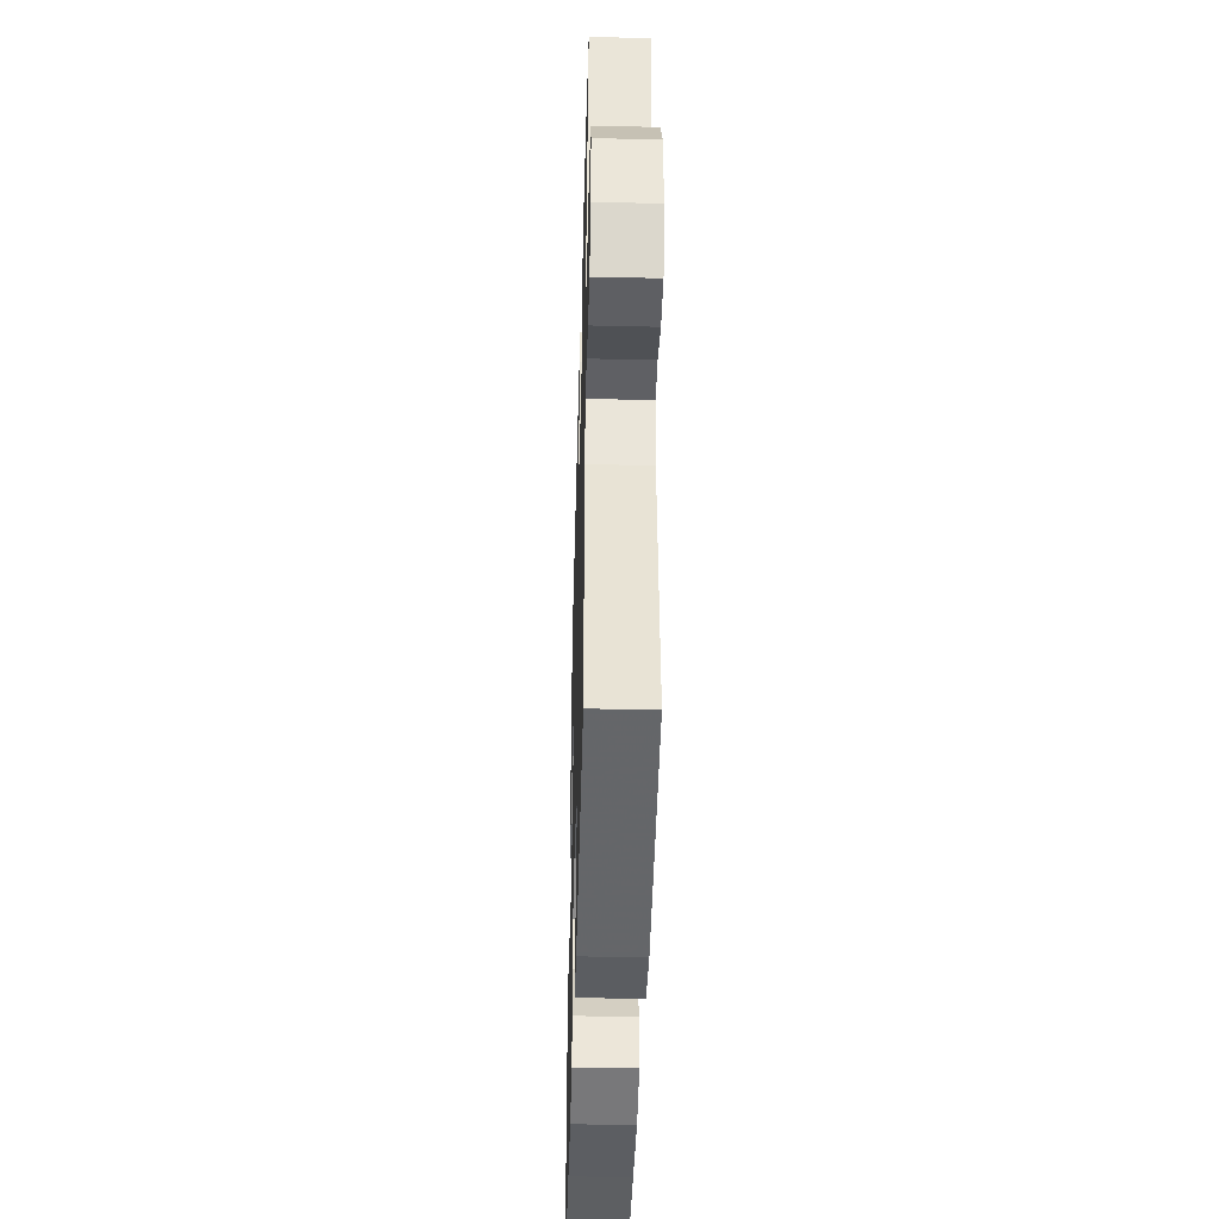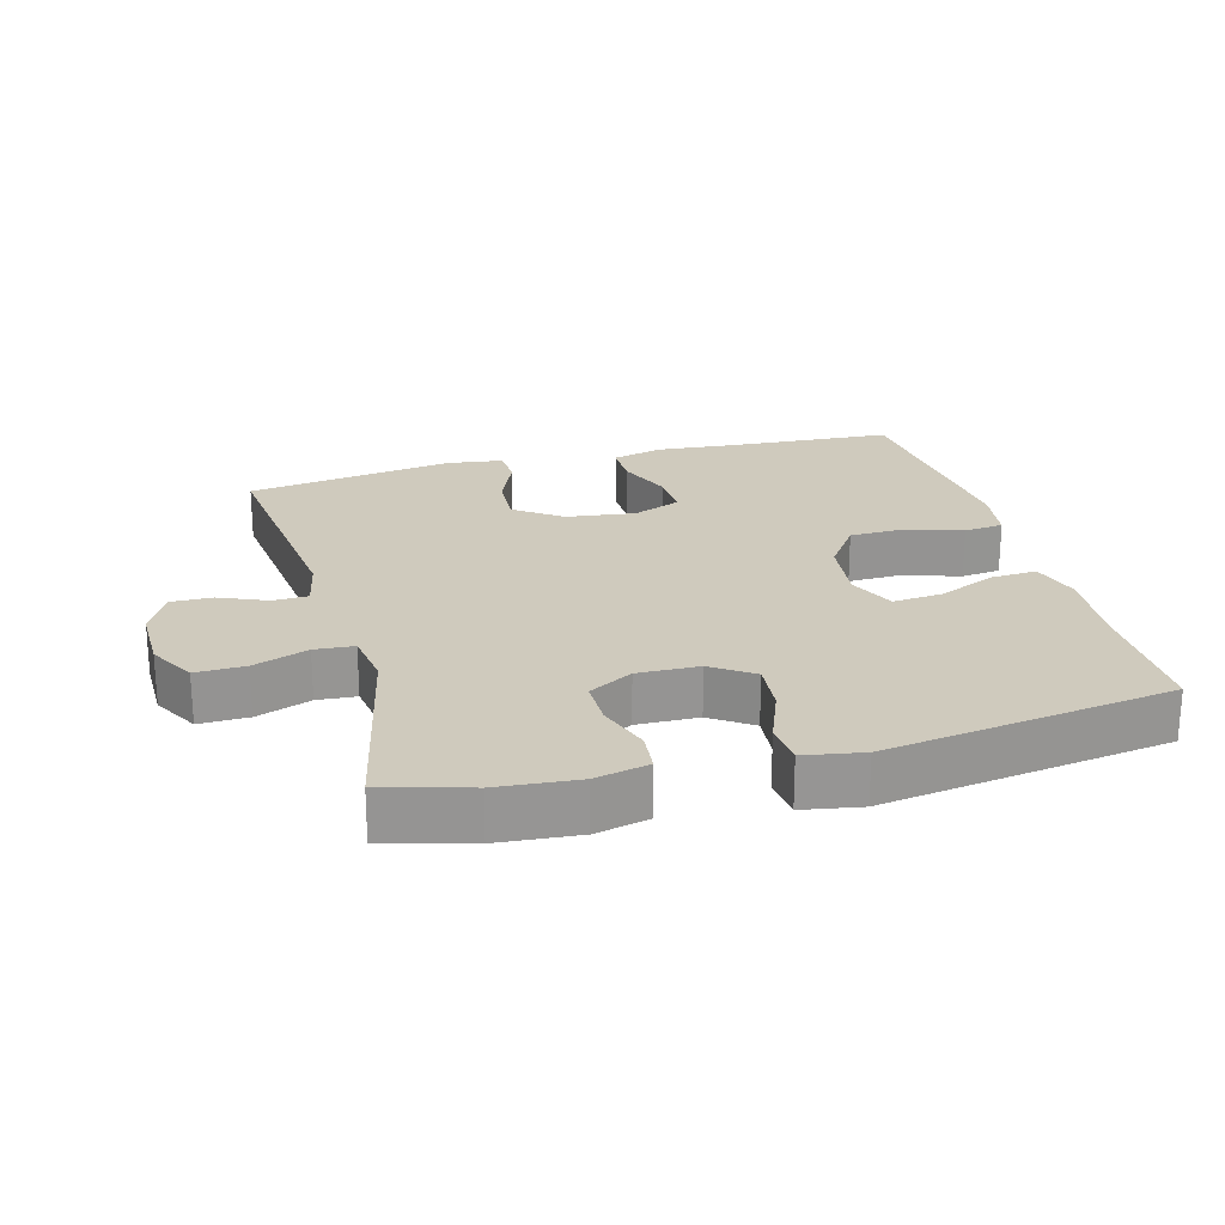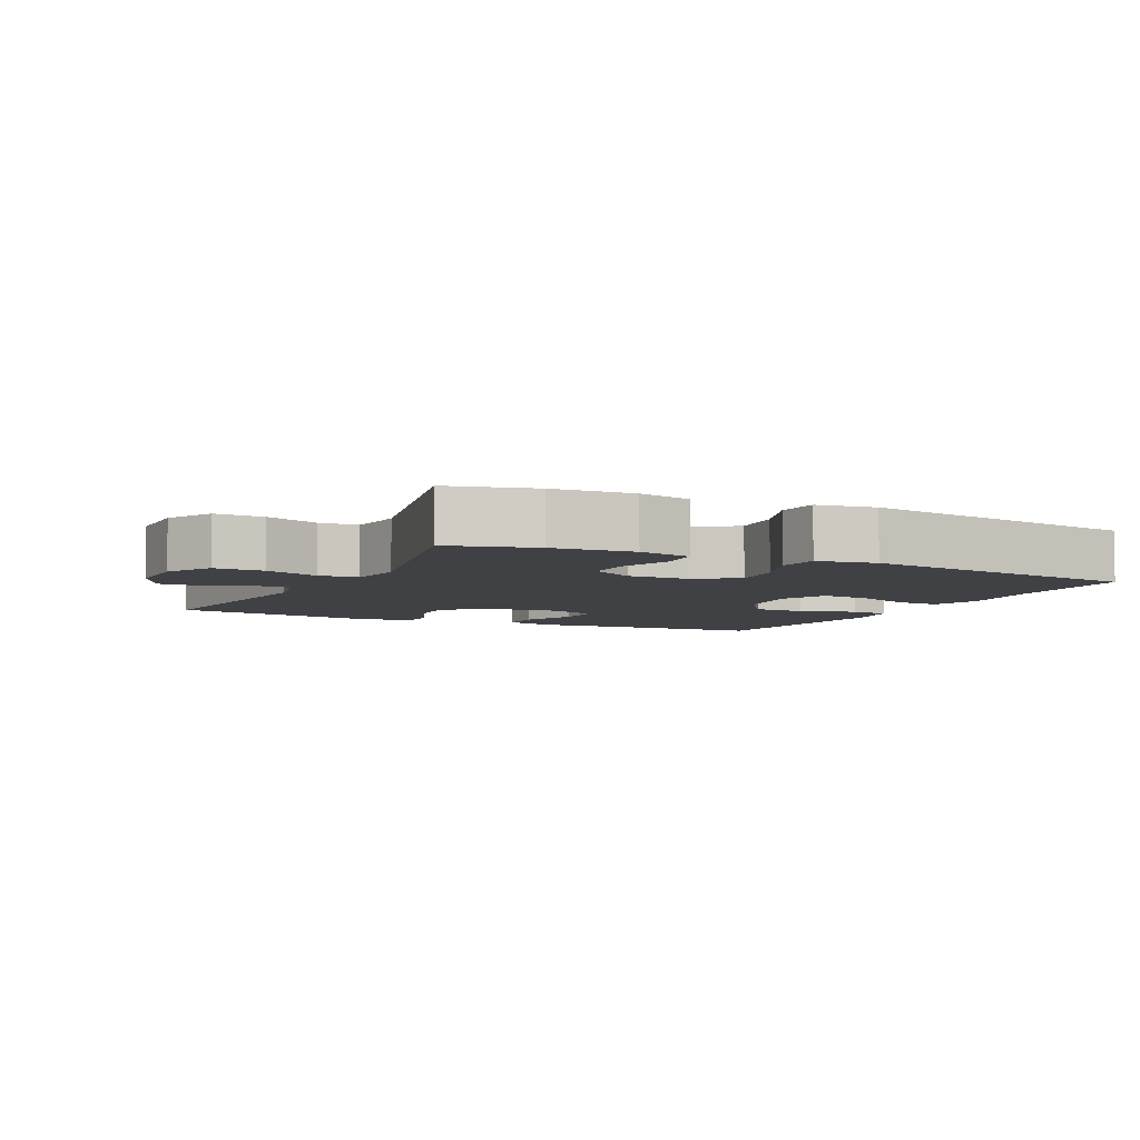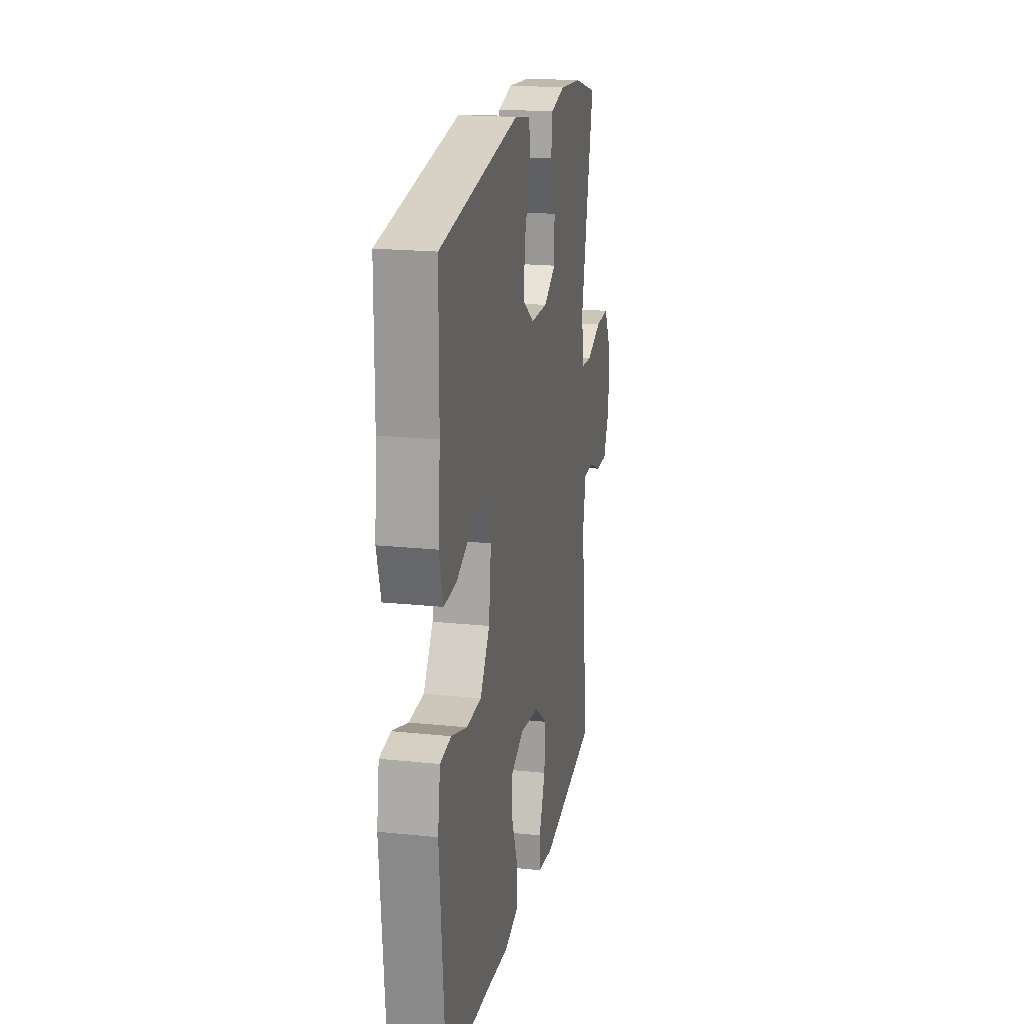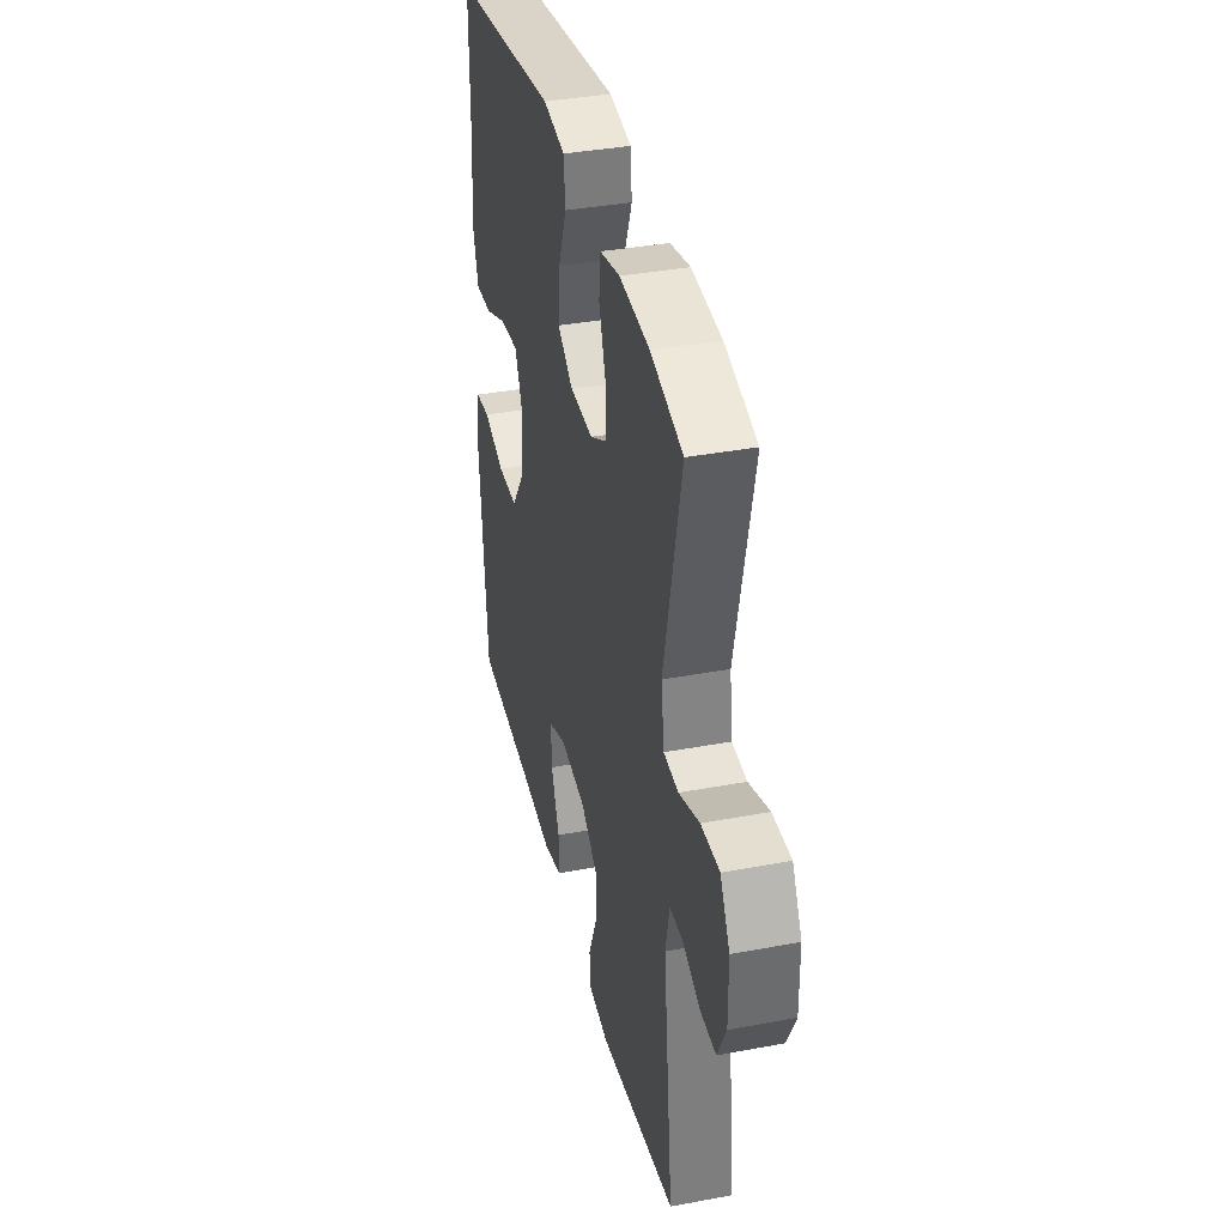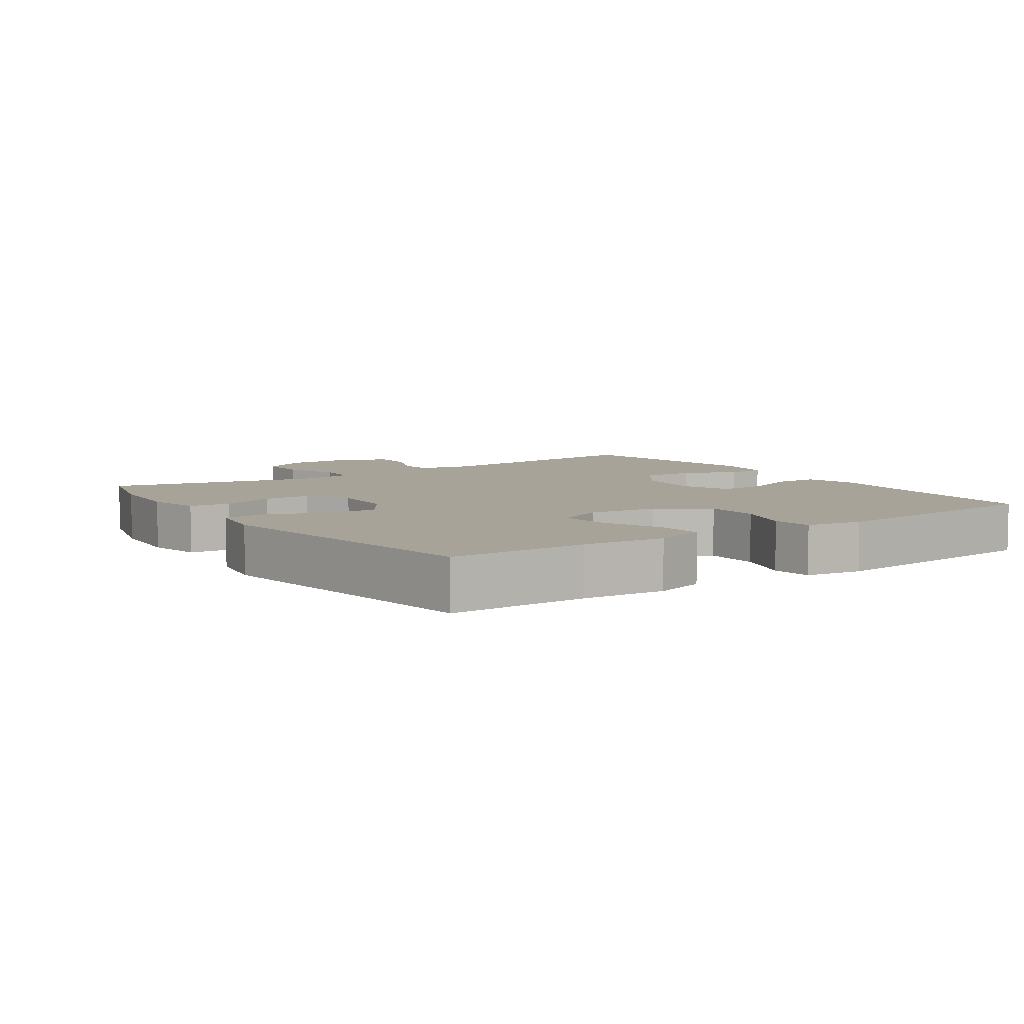
<metadata>
{"format":"obj","ext":"obj","renderer":"f3d","projection":"perspective","resolution":1024,"background":"white","views":[{"elev":-42.8,"azim":-91.6,"up":"+Z"},{"elev":22.8,"azim":-15.2,"up":"+Y"},{"elev":-5.8,"azim":-26.2,"up":"+Y"},{"elev":19.6,"azim":101.0,"up":"+Z"},{"elev":37.4,"azim":-103.5,"up":"+Z"},{"elev":6.8,"azim":55.5,"up":"+Y"}]}
</metadata>
<code>
v -0.5 0.07 -0.5
v -0.46 0.07 -0.148
v -0.476 0.07 -0.071
v -0.528 0.07 -0.069
v -0.598 0.07 -0.099
v -0.66 0.07 -0.1
v -0.694 0.07 -0.031
v -0.693 0.07 0.068
v -0.655 0.07 0.137
v -0.582 0.07 0.135
v -0.501 0.07 0.105
v -0.443 0.07 0.109
v -0.431 0.07 0.192
v -0.5 0.07 0.5
v -0.373 0.07 0.535
v -0.254 0.07 0.545
v -0.175 0.07 0.527
v -0.169 0.07 0.467
v -0.196 0.07 0.388
v -0.196 0.07 0.318
v -0.131 0.07 0.281
v -0.04 0.07 0.283
v 0.021 0.07 0.325
v 0.014 0.07 0.402
v -0.019 0.07 0.487
v -0.013 0.07 0.549
v 0.074 0.07 0.564
v 0.5 0.07 0.5
v 0.501 0.07 0.296
v 0.512 0.07 0.175
v 0.49 0.07 0.1
v 0.423 0.07 0.104
v 0.335 0.07 0.142
v 0.262 0.07 0.149
v 0.231 0.07 0.08
v 0.243 0.07 -0.022
v 0.294 0.07 -0.095
v 0.374 0.07 -0.097
v 0.458 0.07 -0.07
v 0.517 0.07 -0.077
v 0.53 0.07 -0.161
v 0.5 0.07 -0.5
v 0.257 0.07 -0.514
v 0.138 0.07 -0.524
v 0.062 0.07 -0.504
v 0.062 0.07 -0.44
v 0.095 0.07 -0.357
v 0.097 0.07 -0.289
v 0.026 0.07 -0.26
v -0.076 0.07 -0.273
v -0.145 0.07 -0.323
v -0.141 0.07 -0.4
v -0.107 0.07 -0.481
v -0.109 0.07 -0.537
v -0.193 0.07 -0.548
v -0.5 0 -0.5
v -0.46 0 -0.148
v -0.476 0 -0.071
v -0.528 0 -0.069
v -0.598 0 -0.099
v -0.66 0 -0.1
v -0.694 0 -0.031
v -0.693 0 0.068
v -0.655 0 0.137
v -0.582 0 0.135
v -0.501 0 0.105
v -0.443 0 0.109
v -0.431 0 0.192
v -0.5 0 0.5
v -0.373 0 0.535
v -0.254 0 0.545
v -0.175 0 0.527
v -0.169 0 0.467
v -0.196 0 0.388
v -0.196 0 0.318
v -0.131 0 0.281
v -0.04 0 0.283
v 0.021 0 0.325
v 0.014 0 0.402
v -0.019 0 0.487
v -0.013 0 0.549
v 0.074 0 0.564
v 0.5 0 0.5
v 0.501 0 0.296
v 0.512 0 0.175
v 0.49 0 0.1
v 0.423 0 0.104
v 0.335 0 0.142
v 0.262 0 0.149
v 0.231 0 0.08
v 0.243 0 -0.022
v 0.294 0 -0.095
v 0.374 0 -0.097
v 0.458 0 -0.07
v 0.517 0 -0.077
v 0.53 0 -0.161
v 0.5 0 -0.5
v 0.257 0 -0.514
v 0.138 0 -0.524
v 0.062 0 -0.504
v 0.062 0 -0.44
v 0.095 0 -0.357
v 0.097 0 -0.289
v 0.026 0 -0.26
v -0.076 0 -0.273
v -0.145 0 -0.323
v -0.141 0 -0.4
v -0.107 0 -0.481
v -0.109 0 -0.537
v -0.193 0 -0.548
f 52 53 54 55
f 51 52 55 1
f 50 51 1 2
f 49 50 2 3
f 44 45 46 47
f 43 44 47 48
f 42 43 48
f 41 42 48
f 38 39 40 41
f 37 38 41 48
f 36 37 48 49
f 30 31 32 33
f 29 30 33 34
f 28 29 34
f 27 28 34
f 24 25 26 27
f 23 24 27 34
f 22 23 34 35
f 16 17 18 19
f 16 19 20
f 13 14 15 16
f 12 13 16 20
f 8 9 10 11
f 8 11 12
f 7 8 12
f 4 5 6 7
f 3 4 7 12
f 21 22 35 36
f 20 21 36 49
f 3 12 20 49
f 110 109 108 107
f 56 110 107 106
f 57 56 106 105
f 58 57 105 104
f 102 101 100 99
f 103 102 99 98
f 103 98 97
f 103 97 96
f 96 95 94 93
f 103 96 93 92
f 104 103 92 91
f 88 87 86 85
f 89 88 85 84
f 89 84 83
f 89 83 82
f 82 81 80 79
f 89 82 79 78
f 90 89 78 77
f 74 73 72 71
f 75 74 71
f 71 70 69 68
f 75 71 68 67
f 66 65 64 63
f 67 66 63
f 67 63 62
f 62 61 60 59
f 67 62 59 58
f 91 90 77 76
f 104 91 76 75
f 104 75 67 58
f 1 56 57 2
f 2 57 58 3
f 3 58 59 4
f 4 59 60 5
f 5 60 61 6
f 6 61 62 7
f 7 62 63 8
f 8 63 64 9
f 9 64 65 10
f 10 65 66 11
f 11 66 67 12
f 12 67 68 13
f 13 68 69 14
f 14 69 70 15
f 15 70 71 16
f 16 71 72 17
f 17 72 73 18
f 18 73 74 19
f 19 74 75 20
f 20 75 76 21
f 21 76 77 22
f 22 77 78 23
f 23 78 79 24
f 24 79 80 25
f 25 80 81 26
f 26 81 82 27
f 27 82 83 28
f 28 83 84 29
f 29 84 85 30
f 30 85 86 31
f 31 86 87 32
f 32 87 88 33
f 33 88 89 34
f 34 89 90 35
f 35 90 91 36
f 36 91 92 37
f 37 92 93 38
f 38 93 94 39
f 39 94 95 40
f 40 95 96 41
f 41 96 97 42
f 42 97 98 43
f 43 98 99 44
f 44 99 100 45
f 45 100 101 46
f 46 101 102 47
f 47 102 103 48
f 48 103 104 49
f 49 104 105 50
f 50 105 106 51
f 51 106 107 52
f 52 107 108 53
f 53 108 109 54
f 54 109 110 55
f 55 110 56 1

</code>
